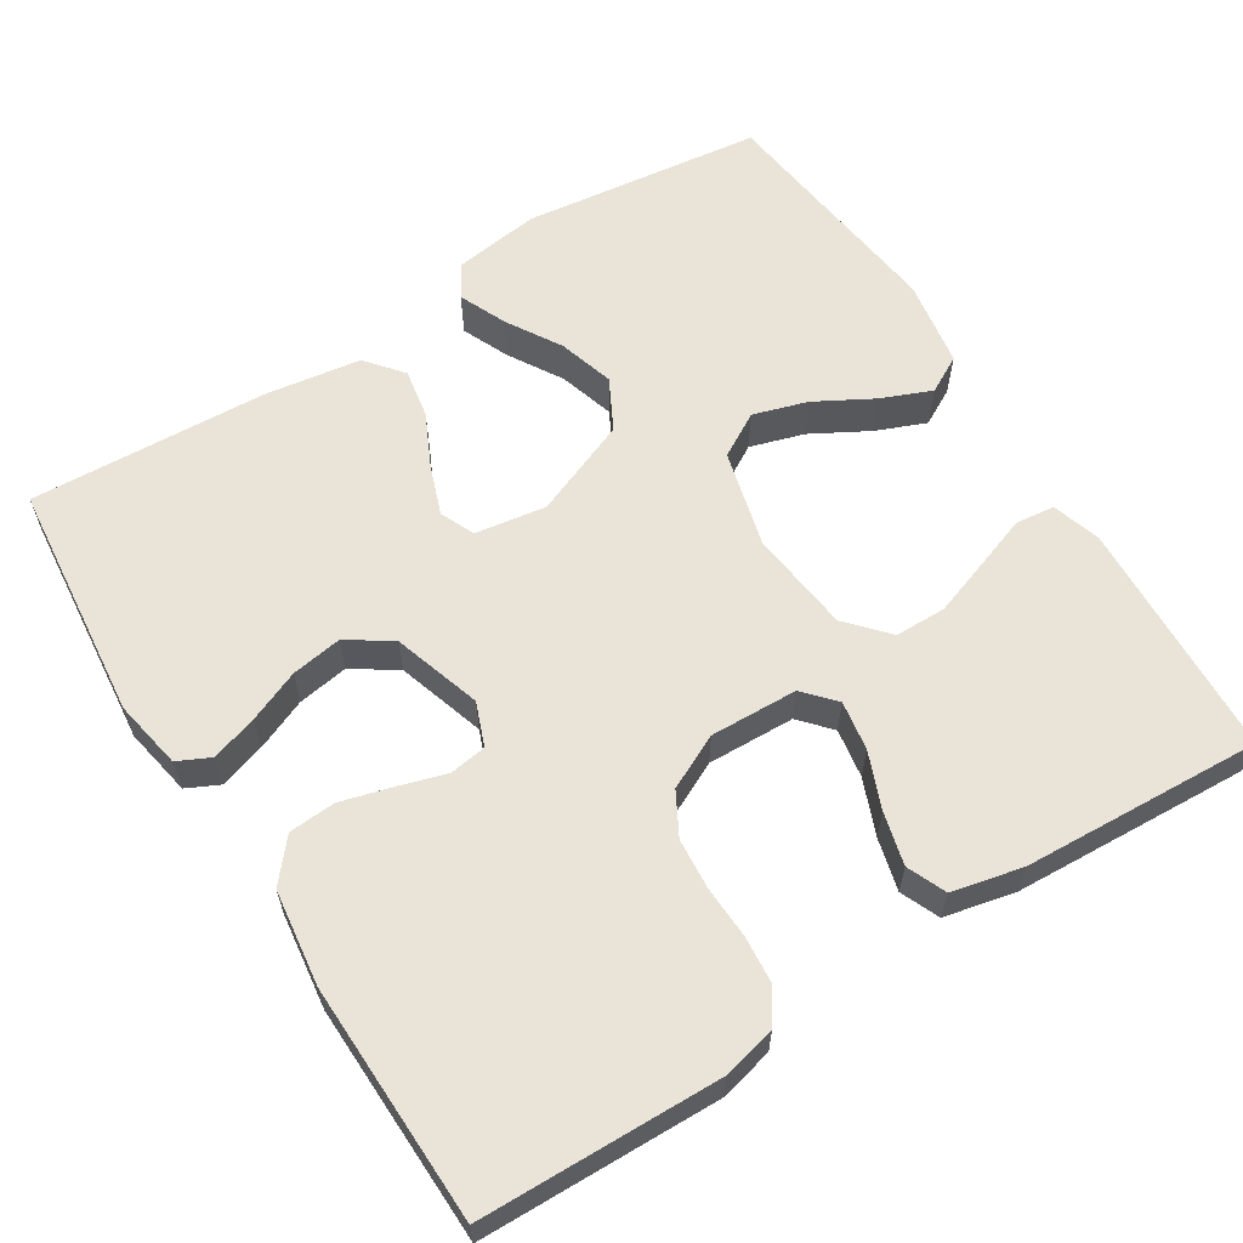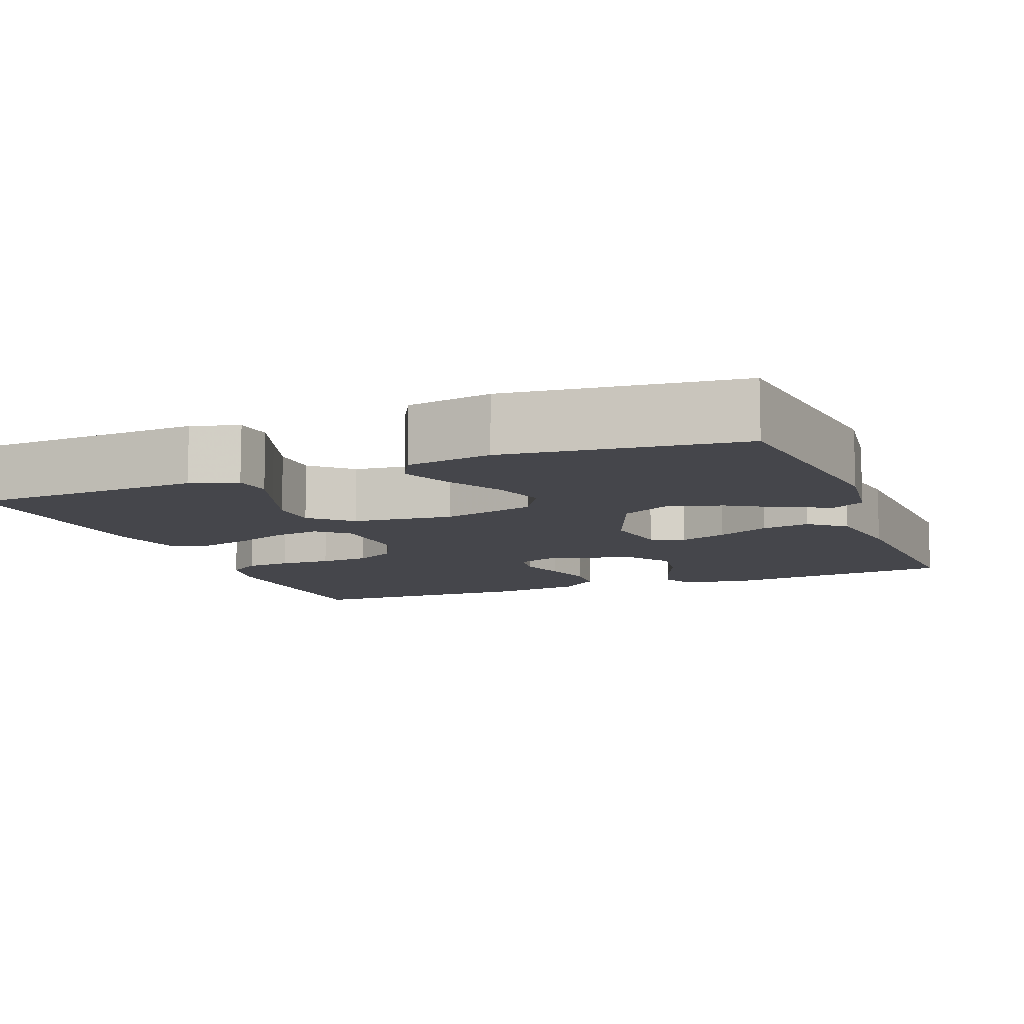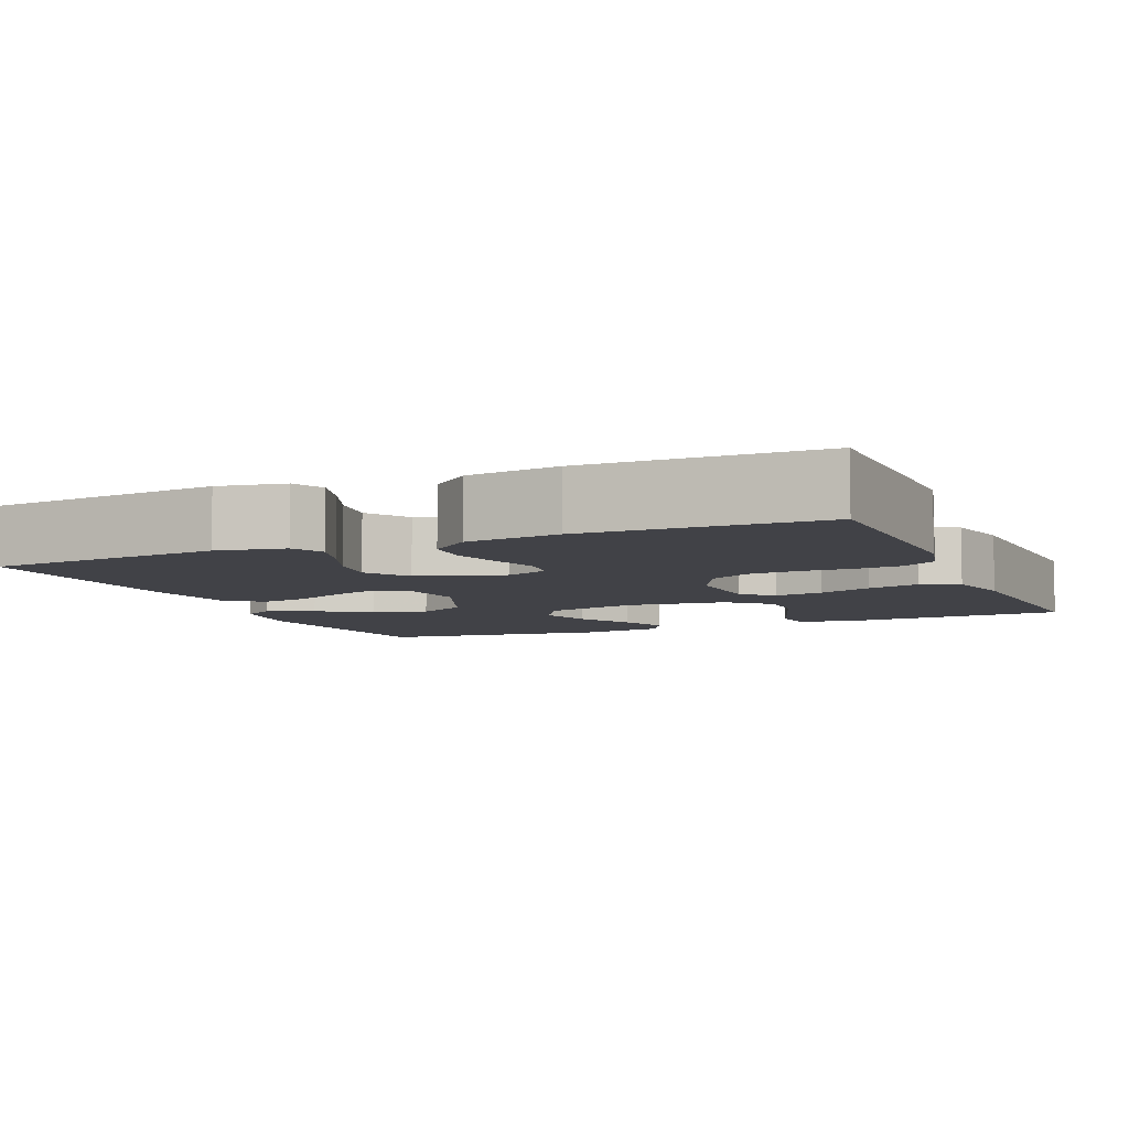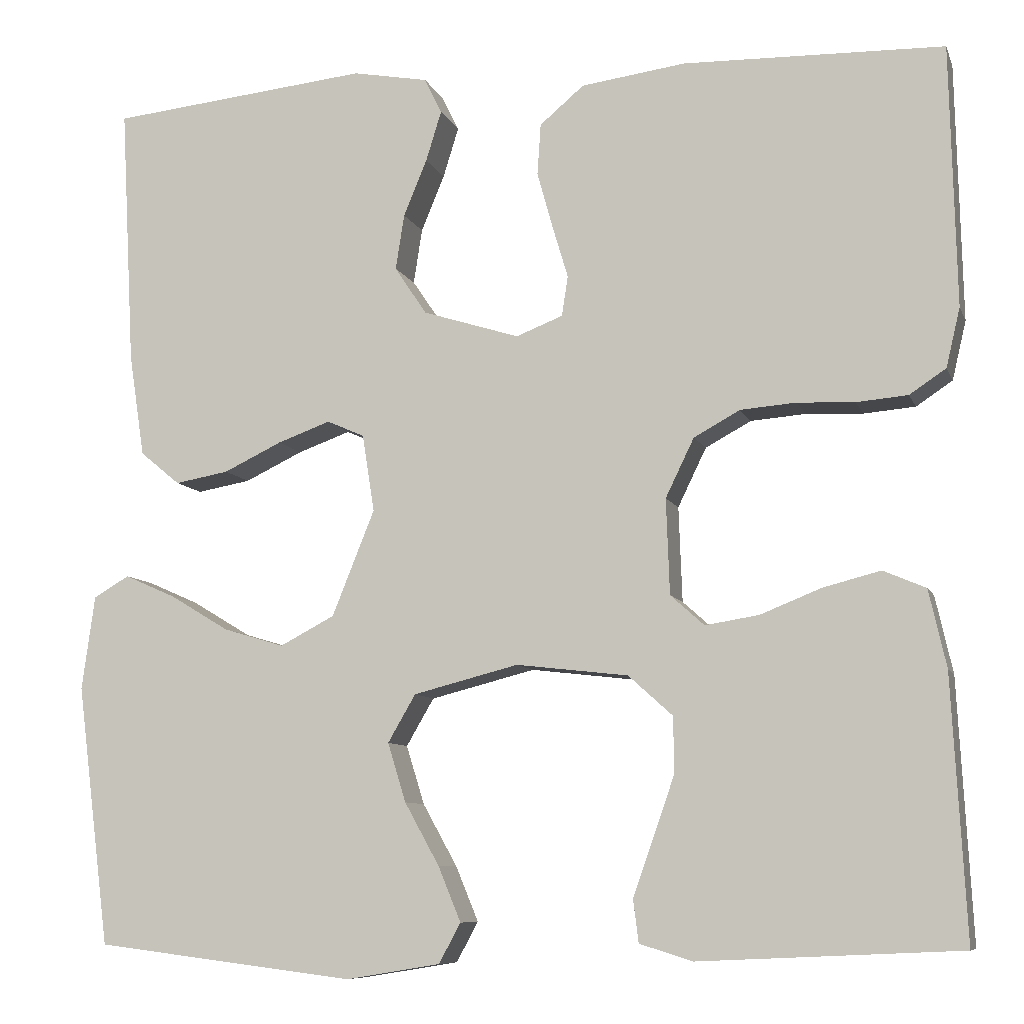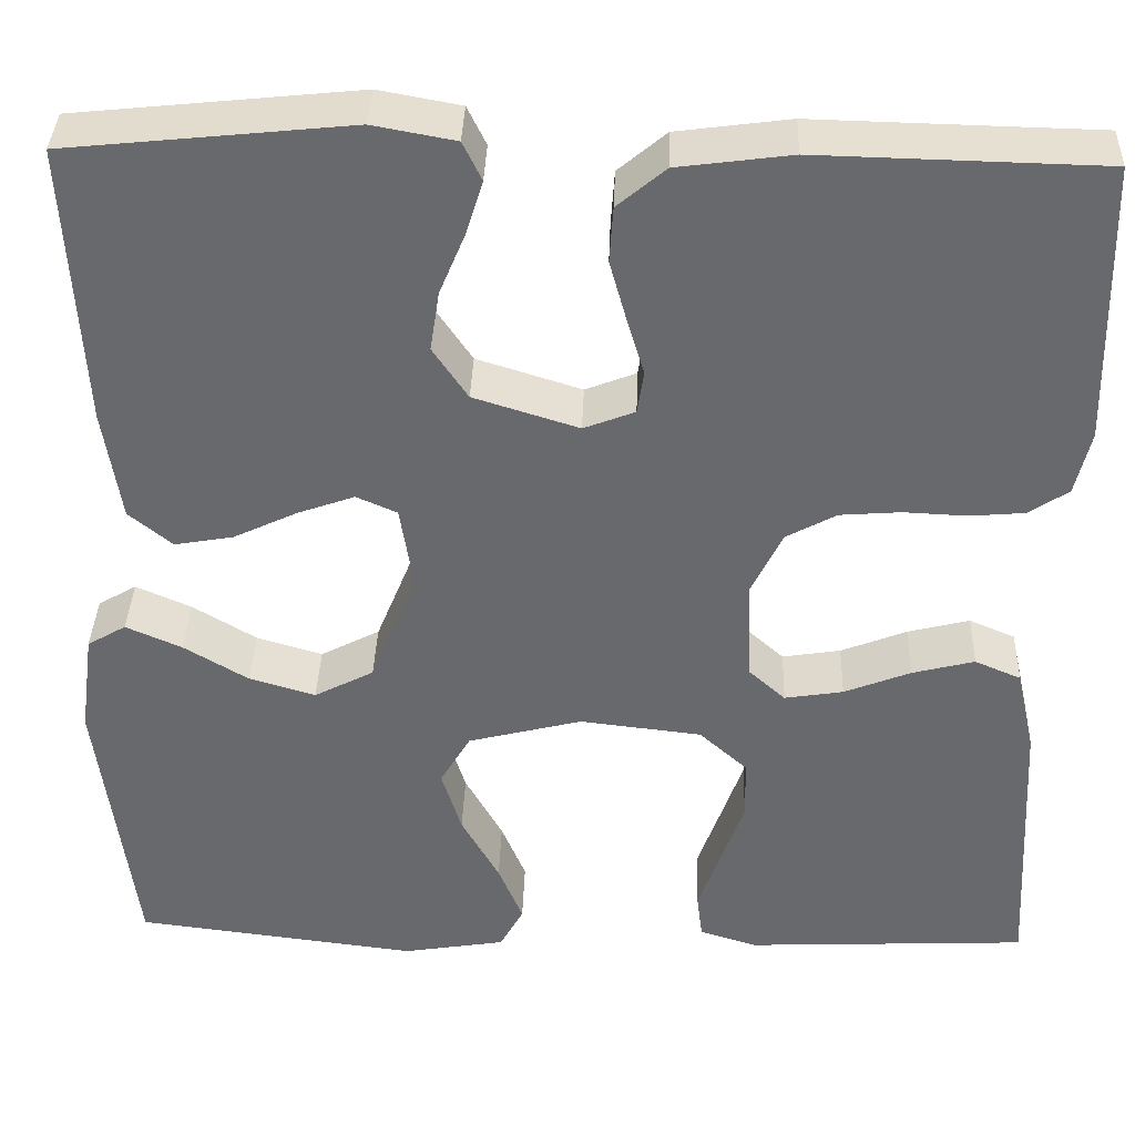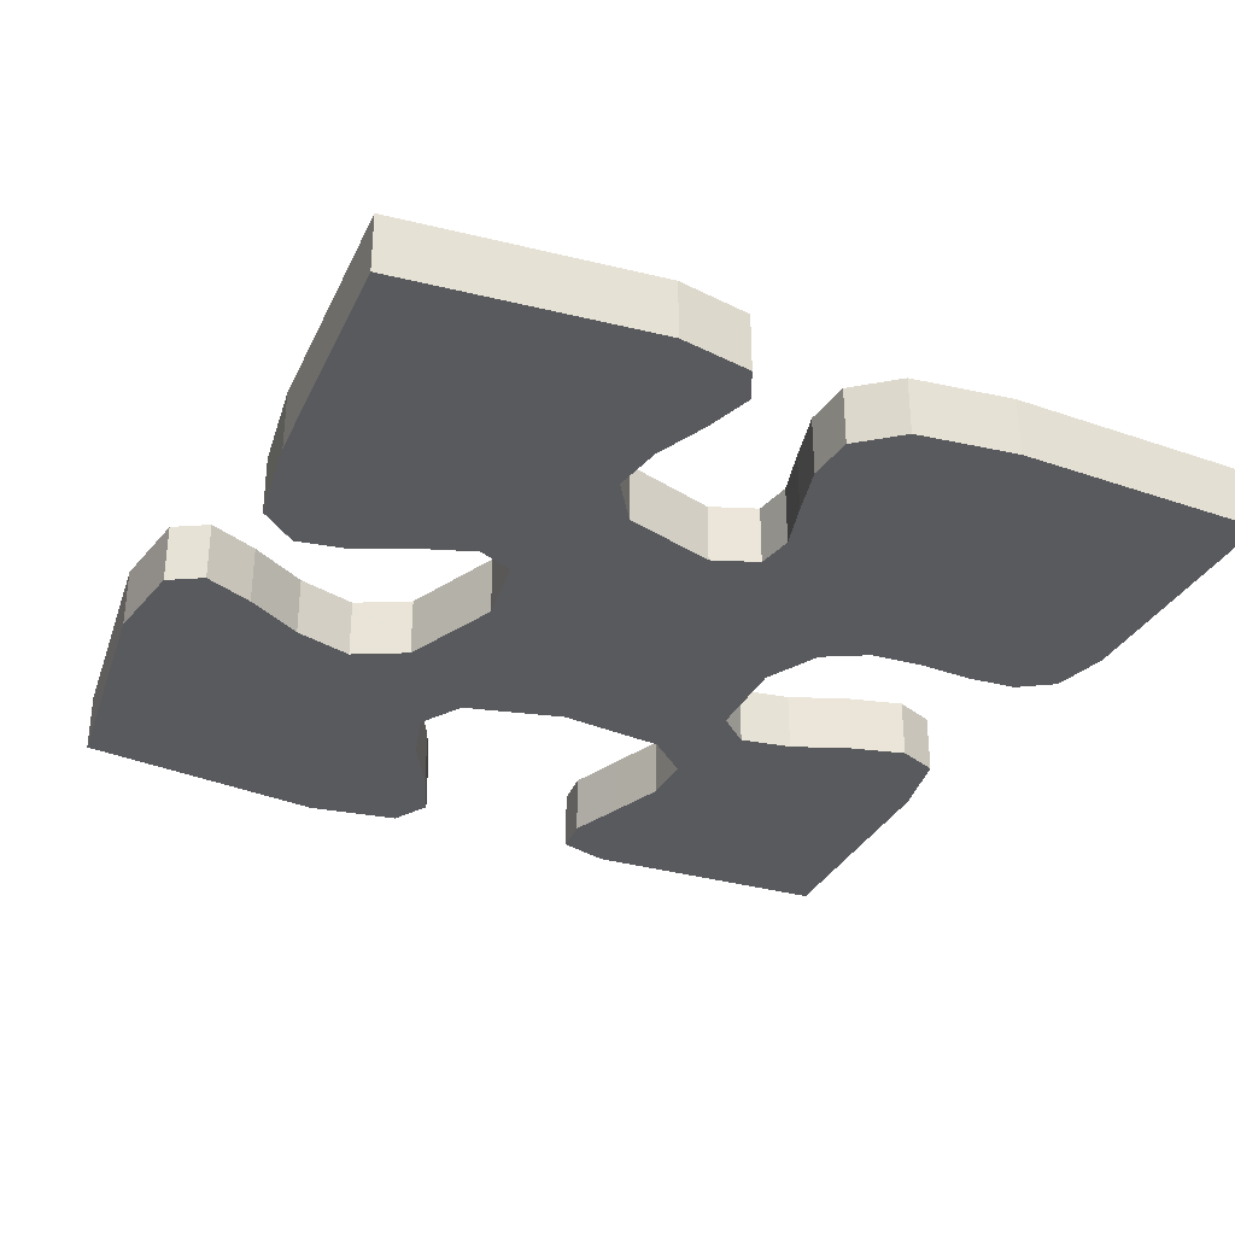
<metadata>
{"format":"obj","ext":"obj","renderer":"f3d","projection":"perspective","resolution":1024,"background":"white","views":[{"elev":61.2,"azim":57.8,"up":"+Y"},{"elev":-10.0,"azim":-158.5,"up":"+Y"},{"elev":-6.8,"azim":23.1,"up":"+Y"},{"elev":-8.5,"azim":15.5,"up":"+Z"},{"elev":37.1,"azim":1.9,"up":"+Z"},{"elev":-31.7,"azim":-25.0,"up":"+Y"}]}
</metadata>
<code>
v -0.5 0.07 -0.5
v -0.538 0.07 -0.2
v -0.523 0.07 -0.091
v -0.482 0.07 -0.067
v -0.423 0.07 -0.093
v -0.355 0.07 -0.134
v -0.285 0.07 -0.155
v -0.222 0.07 -0.122
v -0.173 0.07 0
v -0.187 0.07 0.089
v -0.23 0.07 0.108
v -0.291 0.07 0.086
v -0.358 0.07 0.054
v -0.42 0.07 0.043
v -0.466 0.07 0.081
v -0.484 0.07 0.2
v -0.5 0.07 0.5
v -0.2 0.07 0.531
v -0.113 0.07 0.515
v -0.093 0.07 0.474
v -0.111 0.07 0.416
v -0.138 0.07 0.351
v -0.148 0.07 0.287
v -0.111 0.07 0.232
v 0 0.07 0.197
v 0.054 0.07 0.218
v 0.061 0.07 0.264
v 0.043 0.07 0.324
v 0.025 0.07 0.389
v 0.029 0.07 0.448
v 0.08 0.07 0.491
v 0.2 0.07 0.507
v 0.5 0.07 0.5
v 0.507 0.07 0.2
v 0.491 0.07 0.132
v 0.449 0.07 0.104
v 0.39 0.07 0.099
v 0.324 0.07 0.102
v 0.26 0.07 0.097
v 0.207 0.07 0.068
v 0.174 0.07 0
v 0.178 0.07 -0.11
v 0.217 0.07 -0.145
v 0.279 0.07 -0.135
v 0.349 0.07 -0.107
v 0.415 0.07 -0.09
v 0.464 0.07 -0.111
v 0.484 0.07 -0.2
v 0.5 0.07 -0.5
v 0.2 0.07 -0.514
v 0.139 0.07 -0.495
v 0.133 0.07 -0.446
v 0.156 0.07 -0.381
v 0.181 0.07 -0.309
v 0.18 0.07 -0.245
v 0.129 0.07 -0.199
v 0 0.07 -0.184
v -0.121 0.07 -0.215
v -0.153 0.07 -0.27
v -0.132 0.07 -0.338
v -0.092 0.07 -0.41
v -0.066 0.07 -0.473
v -0.091 0.07 -0.519
v -0.2 0.07 -0.537
v -0.5 0 -0.5
v -0.538 0 -0.2
v -0.523 0 -0.091
v -0.482 0 -0.067
v -0.423 0 -0.093
v -0.355 0 -0.134
v -0.285 0 -0.155
v -0.222 0 -0.122
v -0.173 0 0
v -0.187 0 0.089
v -0.23 0 0.108
v -0.291 0 0.086
v -0.358 0 0.054
v -0.42 0 0.043
v -0.466 0 0.081
v -0.484 0 0.2
v -0.5 0 0.5
v -0.2 0 0.531
v -0.113 0 0.515
v -0.093 0 0.474
v -0.111 0 0.416
v -0.138 0 0.351
v -0.148 0 0.287
v -0.111 0 0.232
v 0 0 0.197
v 0.054 0 0.218
v 0.061 0 0.264
v 0.043 0 0.324
v 0.025 0 0.389
v 0.029 0 0.448
v 0.08 0 0.491
v 0.2 0 0.507
v 0.5 0 0.5
v 0.507 0 0.2
v 0.491 0 0.132
v 0.449 0 0.104
v 0.39 0 0.099
v 0.324 0 0.102
v 0.26 0 0.097
v 0.207 0 0.068
v 0.174 0 0
v 0.178 0 -0.11
v 0.217 0 -0.145
v 0.279 0 -0.135
v 0.349 0 -0.107
v 0.415 0 -0.09
v 0.464 0 -0.111
v 0.484 0 -0.2
v 0.5 0 -0.5
v 0.2 0 -0.514
v 0.139 0 -0.495
v 0.133 0 -0.446
v 0.156 0 -0.381
v 0.181 0 -0.309
v 0.18 0 -0.245
v 0.129 0 -0.199
v 0 0 -0.184
v -0.121 0 -0.215
v -0.153 0 -0.27
v -0.132 0 -0.338
v -0.092 0 -0.41
v -0.066 0 -0.473
v -0.091 0 -0.519
v -0.2 0 -0.537
f 60 61 62 63
f 59 60 63 64
f 50 51 52 53
f 50 53 54
f 49 50 54 55
f 44 45 46 47
f 43 44 47 48
f 35 36 37 38
f 35 38 39
f 34 35 39
f 33 34 39
f 32 33 39 40
f 27 28 29 30
f 27 30 31 32
f 19 20 21 22
f 19 22 23
f 18 19 23
f 17 18 23
f 16 17 23 24
f 12 13 14 15
f 11 12 15 16
f 3 4 5 6
f 3 6 7
f 2 3 7
f 59 64 1 2
f 58 59 2 7
f 57 58 7 8
f 56 57 8 9
f 48 49 55 56
f 43 48 56
f 42 43 56 9
f 41 42 9 10
f 40 41 10 11
f 26 27 32 40
f 25 26 40
f 24 25 40
f 11 16 24 40
f 127 126 125 124
f 128 127 124 123
f 117 116 115 114
f 118 117 114
f 119 118 114 113
f 111 110 109 108
f 112 111 108 107
f 102 101 100 99
f 103 102 99
f 103 99 98
f 103 98 97
f 104 103 97 96
f 94 93 92 91
f 96 95 94 91
f 86 85 84 83
f 87 86 83
f 87 83 82
f 87 82 81
f 88 87 81 80
f 79 78 77 76
f 80 79 76 75
f 70 69 68 67
f 71 70 67
f 71 67 66
f 66 65 128 123
f 71 66 123 122
f 72 71 122 121
f 73 72 121 120
f 120 119 113 112
f 120 112 107
f 73 120 107 106
f 74 73 106 105
f 75 74 105 104
f 104 96 91 90
f 104 90 89
f 104 89 88
f 104 88 80 75
f 1 65 66 2
f 2 66 67 3
f 3 67 68 4
f 4 68 69 5
f 5 69 70 6
f 6 70 71 7
f 7 71 72 8
f 8 72 73 9
f 9 73 74 10
f 10 74 75 11
f 11 75 76 12
f 12 76 77 13
f 13 77 78 14
f 14 78 79 15
f 15 79 80 16
f 16 80 81 17
f 17 81 82 18
f 18 82 83 19
f 19 83 84 20
f 20 84 85 21
f 21 85 86 22
f 22 86 87 23
f 23 87 88 24
f 24 88 89 25
f 25 89 90 26
f 26 90 91 27
f 27 91 92 28
f 28 92 93 29
f 29 93 94 30
f 30 94 95 31
f 31 95 96 32
f 32 96 97 33
f 33 97 98 34
f 34 98 99 35
f 35 99 100 36
f 36 100 101 37
f 37 101 102 38
f 38 102 103 39
f 39 103 104 40
f 40 104 105 41
f 41 105 106 42
f 42 106 107 43
f 43 107 108 44
f 44 108 109 45
f 45 109 110 46
f 46 110 111 47
f 47 111 112 48
f 48 112 113 49
f 49 113 114 50
f 50 114 115 51
f 51 115 116 52
f 52 116 117 53
f 53 117 118 54
f 54 118 119 55
f 55 119 120 56
f 56 120 121 57
f 57 121 122 58
f 58 122 123 59
f 59 123 124 60
f 60 124 125 61
f 61 125 126 62
f 62 126 127 63
f 63 127 128 64
f 64 128 65 1

</code>
